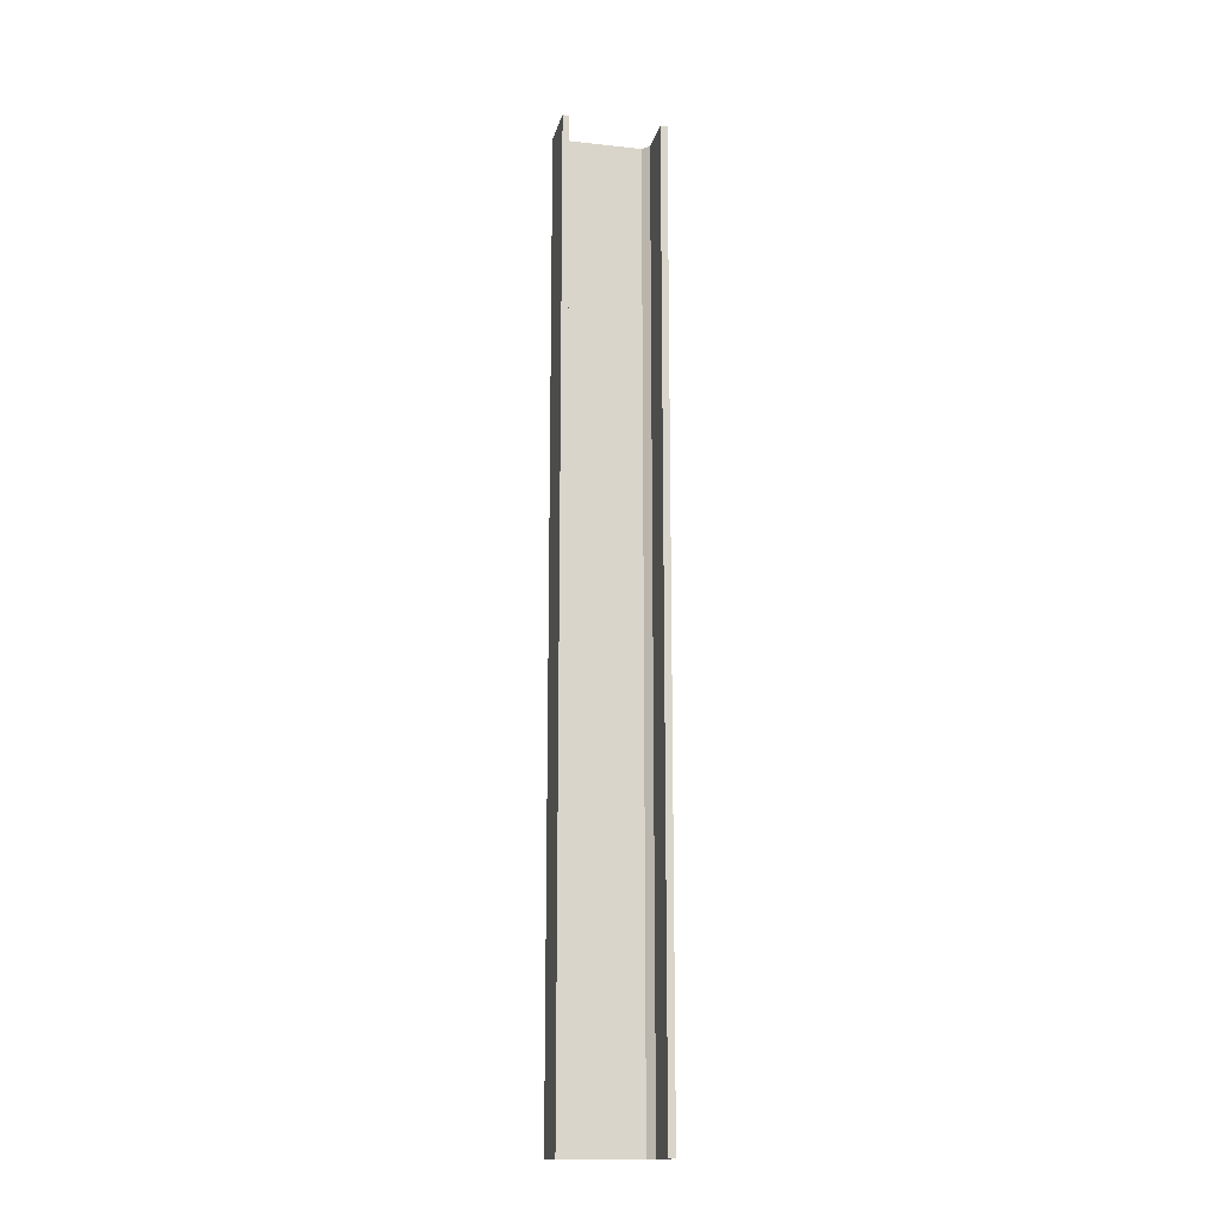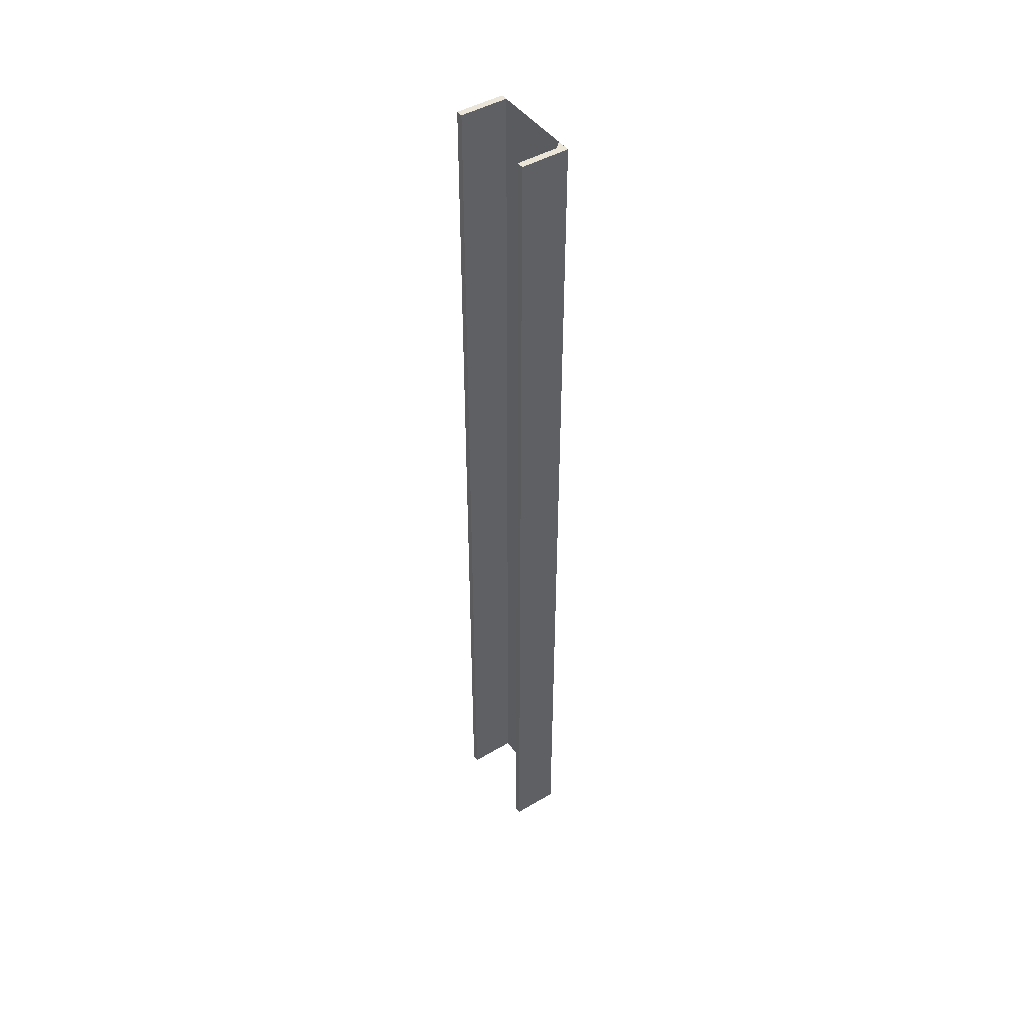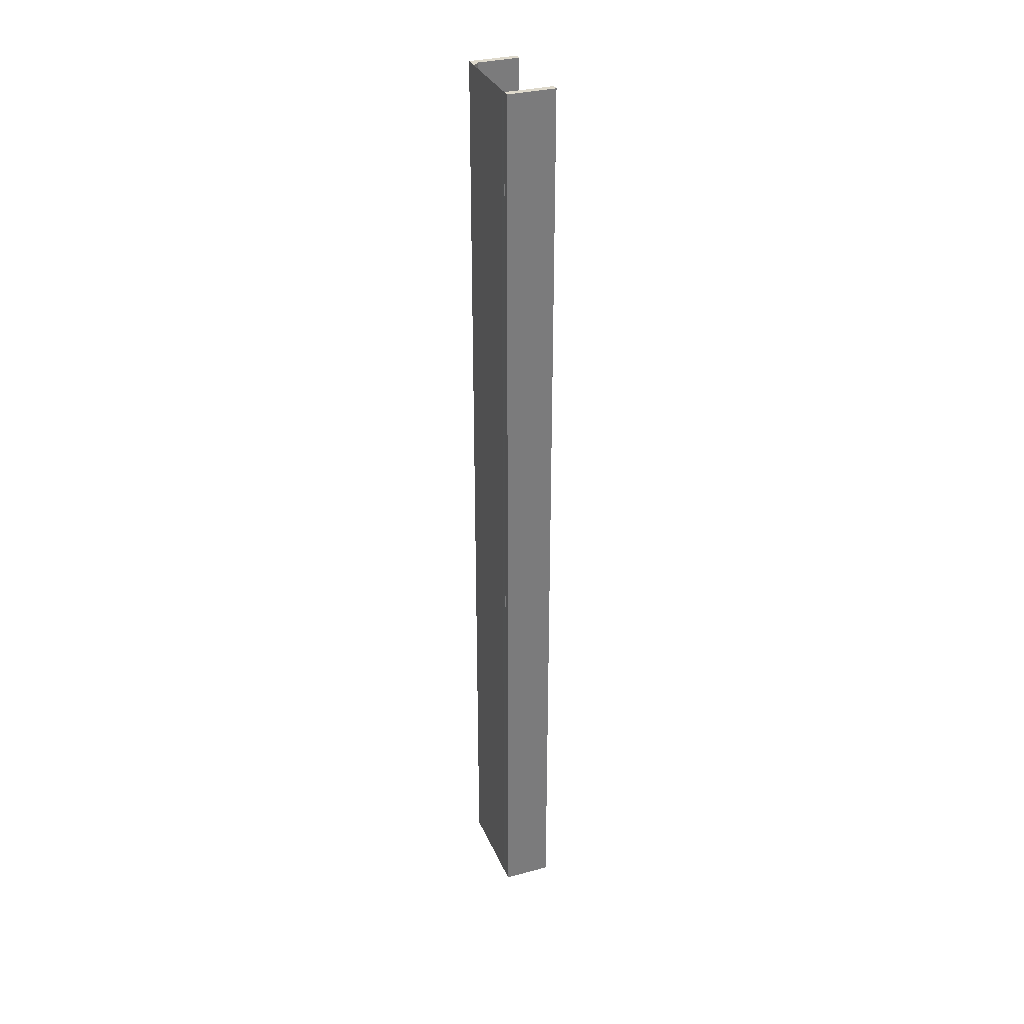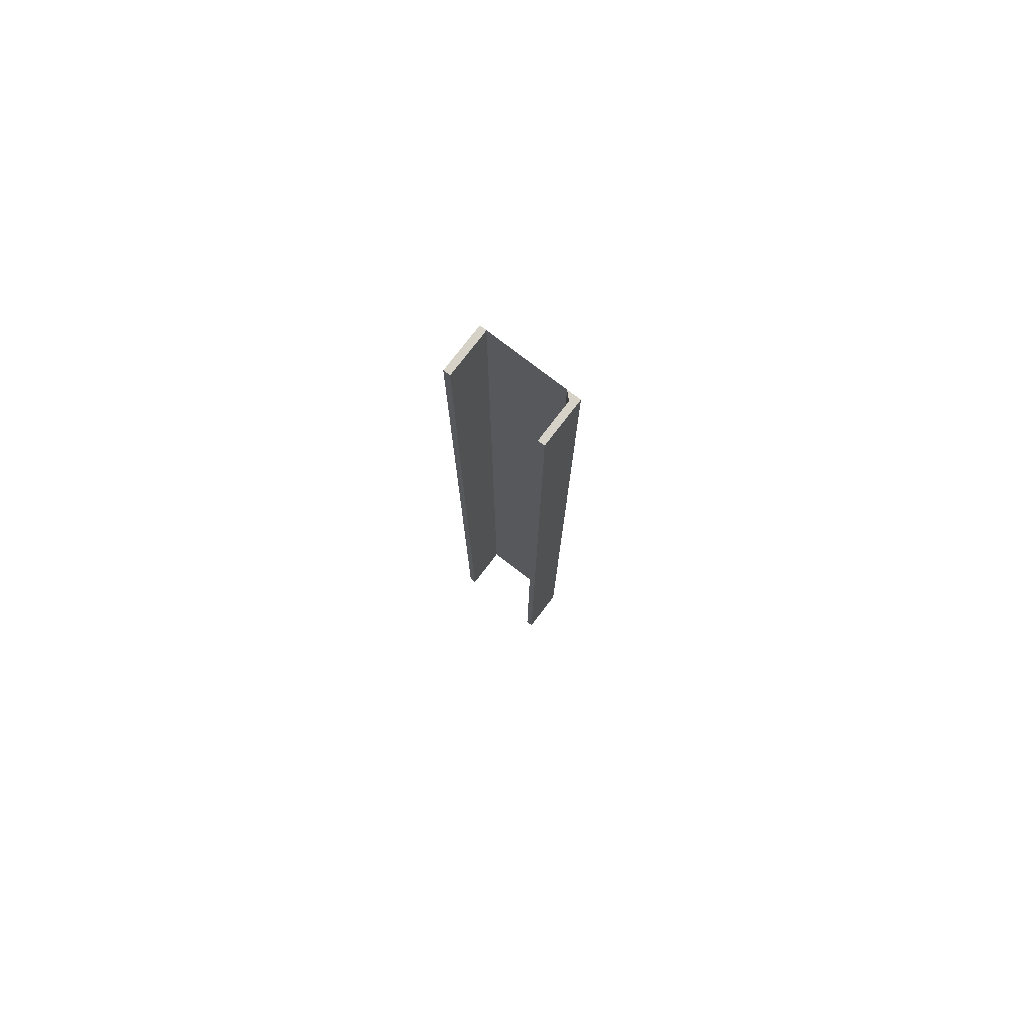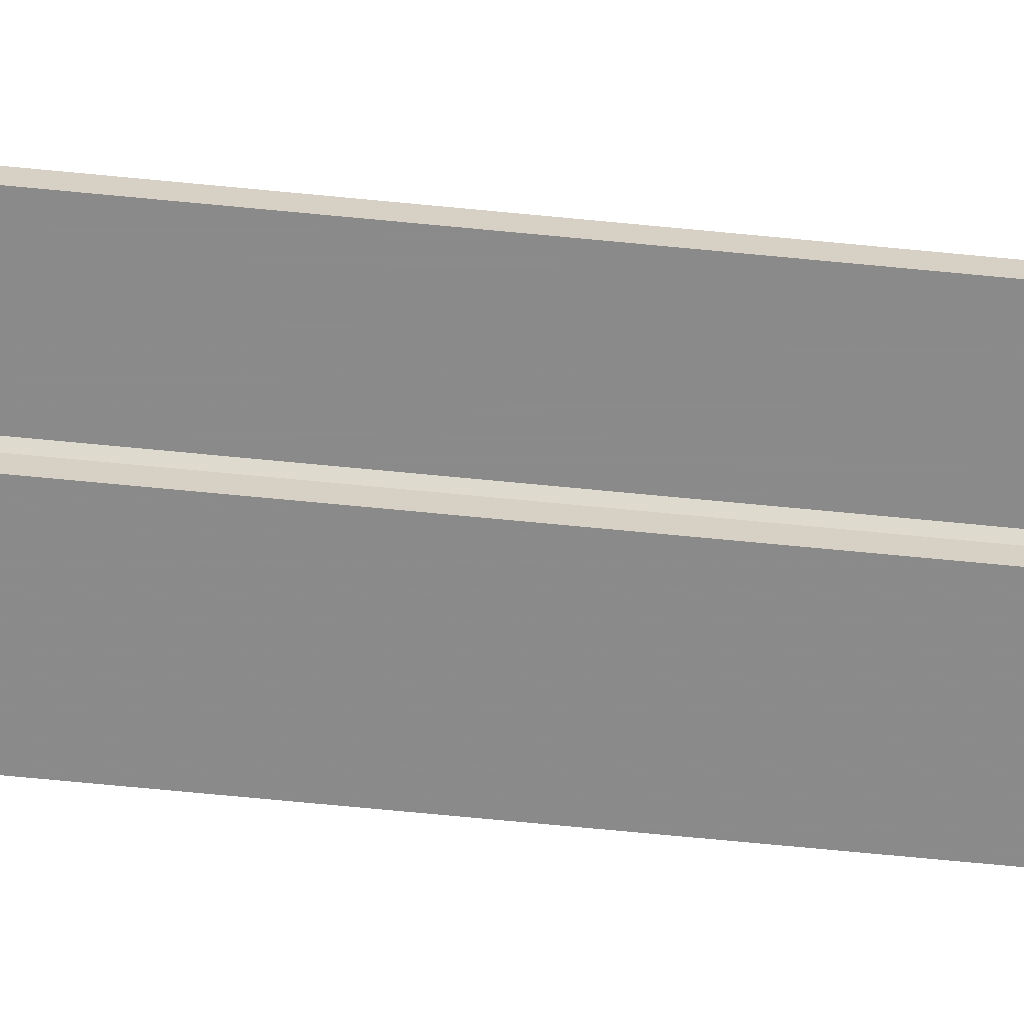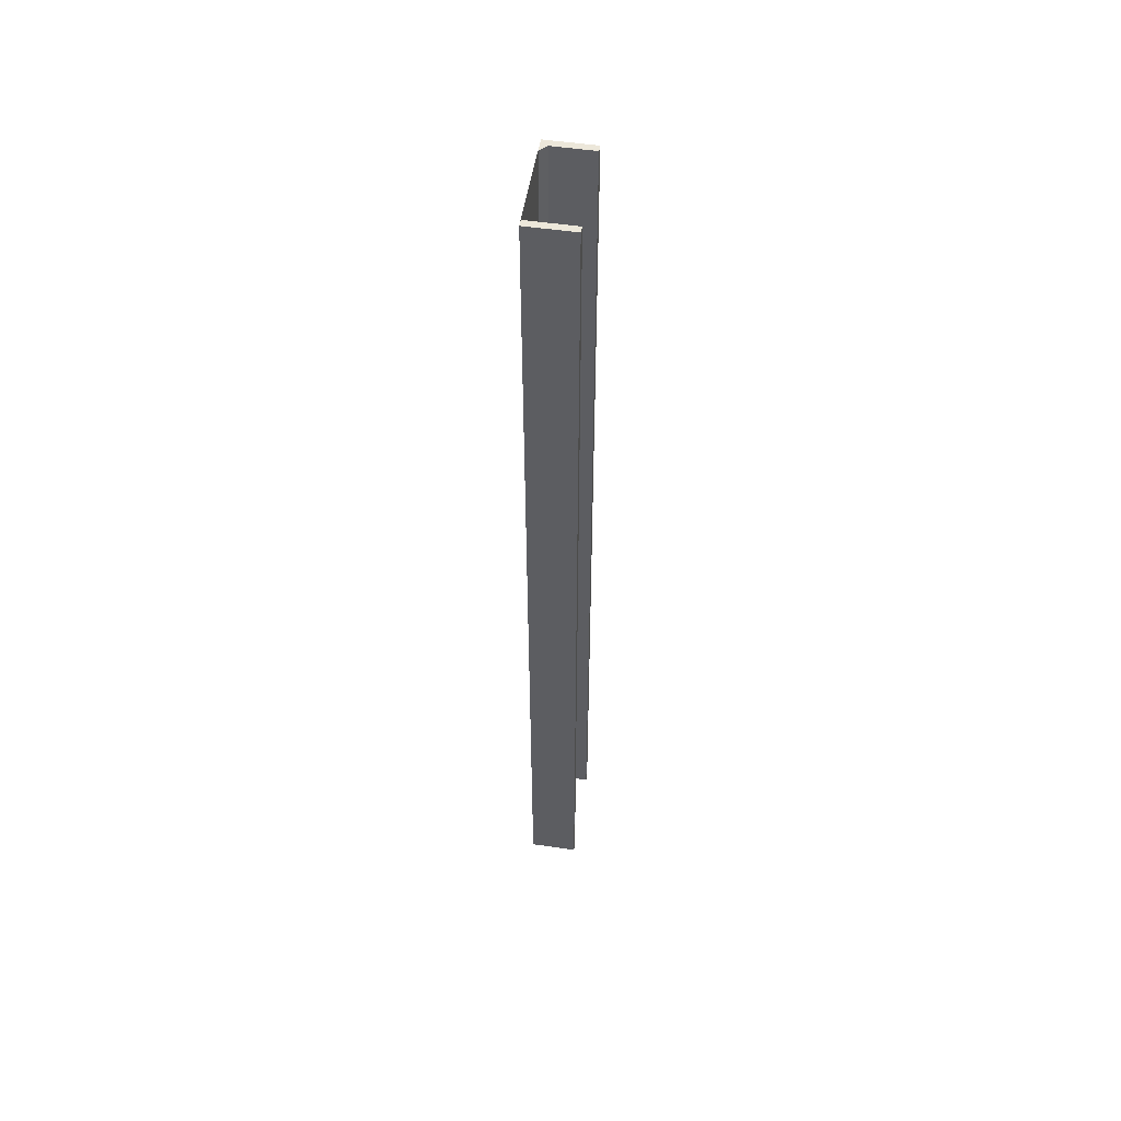
<metadata>
{"format":"obj","ext":"obj","renderer":"f3d","projection":"perspective","resolution":1024,"background":"white","views":[{"elev":-16.0,"azim":77.1,"up":"+Z"},{"elev":45.7,"azim":146.0,"up":"+Z"},{"elev":32.1,"azim":-20.5,"up":"+Z"},{"elev":77.7,"azim":127.5,"up":"+Z"},{"elev":-63.6,"azim":84.2,"up":"+Y"},{"elev":52.2,"azim":9.0,"up":"+Z"}]}
</metadata>
<code>
o 7
v 2197 1877 6.8
v 2197 1877 6.8
v 2197 1877 6.8
v 2198 1877 6.8
v 2198 1877 6.8
v 2197 1877 8.2
v 2197 1877 6.8
v 2197 1877 8.2
v 2198 1877 8.2
v 2197 1877 6.8
v 2197 1877 6.8
v 2198 1877 8.2
v 2198 1877 8.2
v 2197 1877 8.2
v 2198 1877 8.2
v 2198 1877 6.8
v 2198 1877 8.2
v 2197 1877 8.2
v 2197 1877 6.8
v 2197 1877 6.8
v 2197 1877 6.8
v 2197 1877 6.8
v 2197 1877 6.8
v 2197 1877 6.8
v 2197 1877 8.2
v 2197 1877 8.2
v 2197 1877 8.2
v 2197 1877 6.8
v 2197 1877 8.2
v 2197 1877 6.8
v 2197 1877 8.2
v 2197 1877 8.2
v 2197 1877 6.8
v 2197 1877 6.8
v 2197 1877 8.2
v 2197 1877 6.8
v 2198 1877 6.8
v 2197 1877 6.8
v 2198 1877 6.8
v 2198 1877 8.2
v 2197 1877 8.2
v 2197 1877 8.2
v 2197 1877 6.8
v 2197 1877 8.2
v 2197 1877 8.2
v 2198 1877 8.2
v 2198 1877 6.8
v 2198 1877 6.8
v 2197 1877 8.2
v 2198 1877 6.8
v 2198 1877 8.2
v 2197 1877 8.2
v 2197 1877 6.8
v 2197 1877 8.2
v 2197 1877 8.2
v 2197 1877 8.2
f 1 2 3
f 3 4 5
f 6 4 7
f 6 8 9
f 8 10 11
f 12 11 5
f 12 4 13
f 9 14 15
f 16 17 5
f 16 18 13
f 19 17 14
f 19 20 4
f 21 18 20
f 22 21 23
f 24 14 25
f 26 24 27
f 24 26 28
f 29 28 26
f 28 29 30
f 31 30 29
f 30 32 33
f 34 32 35
f 36 34 37
f 37 38 39
f 36 40 41
f 42 38 43
f 42 44 45
f 45 40 46
f 47 35 46
f 47 40 48
f 49 50 38
f 51 50 46
f 49 52 40
f 51 53 48
f 54 53 52
f 55 54 56

</code>
